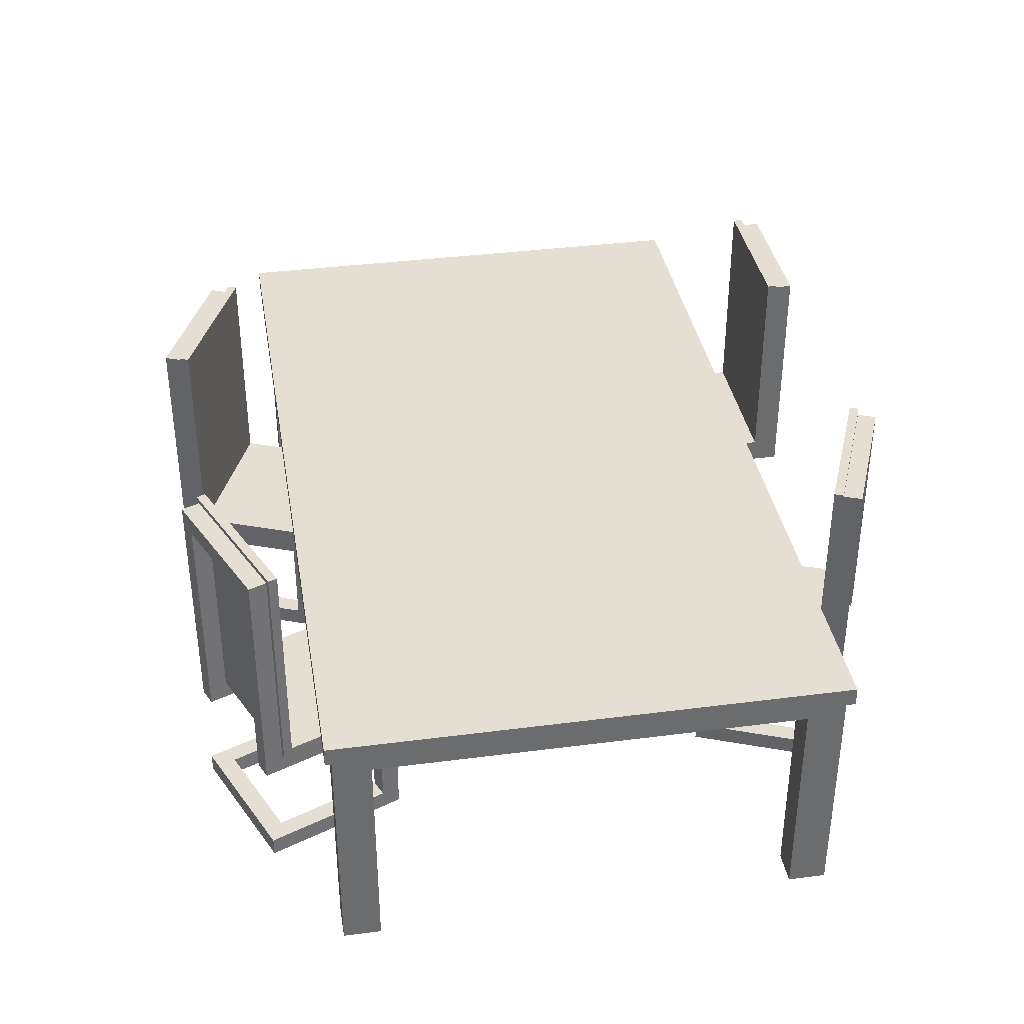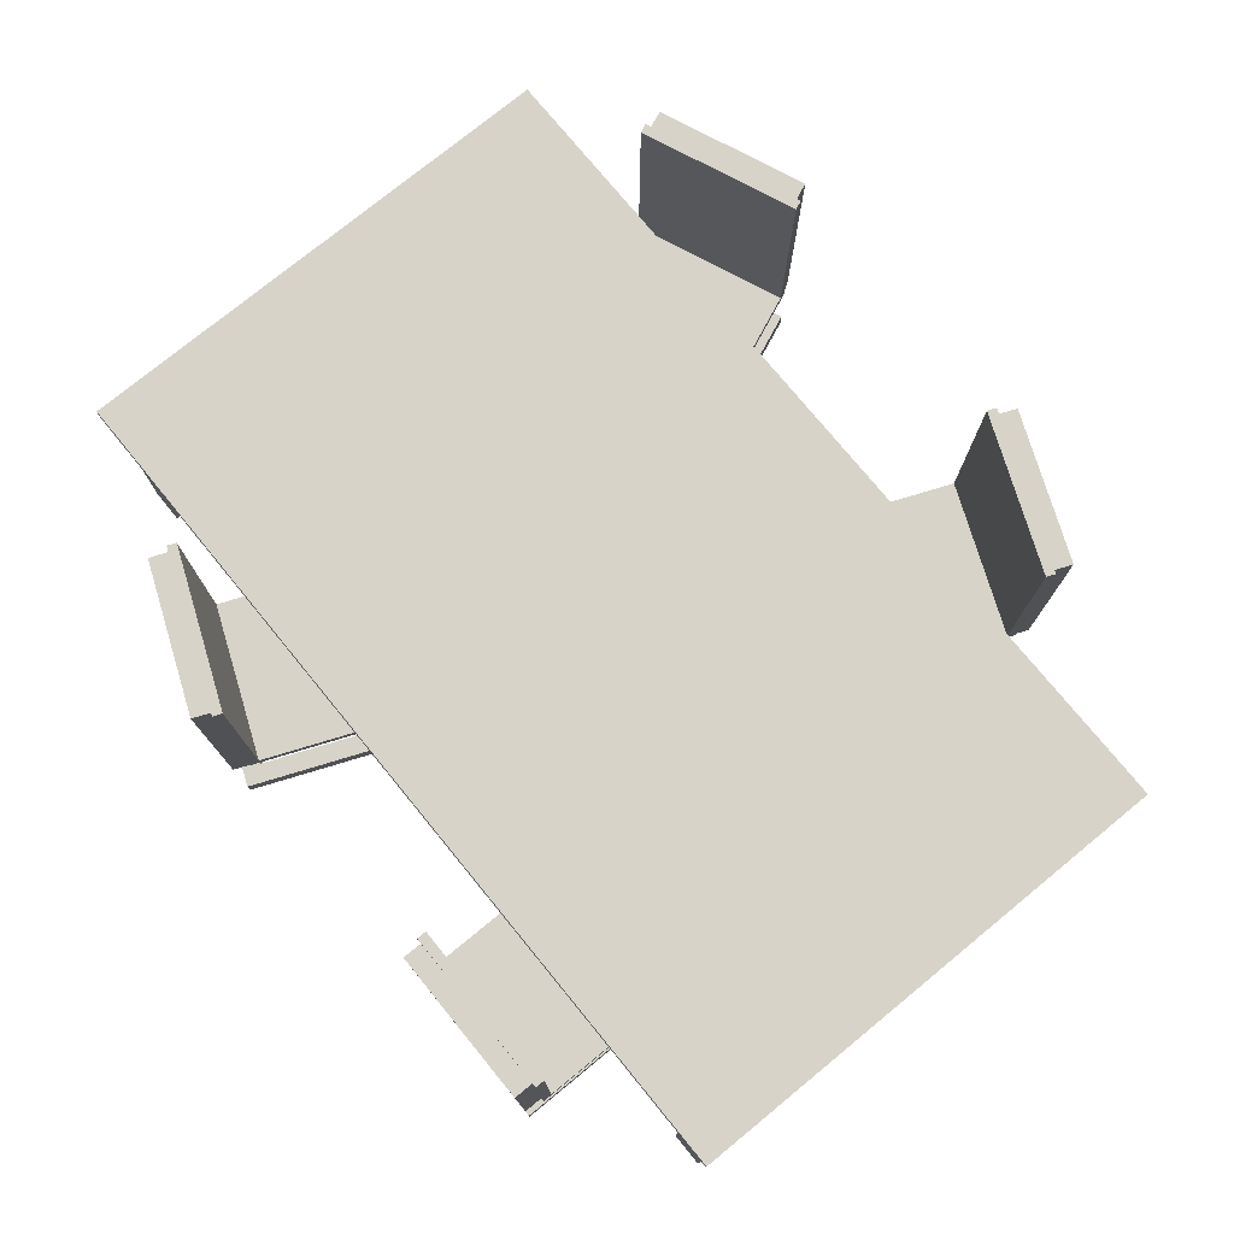
<metadata>
{"format":"obj","ext":"obj","renderer":"f3d","projection":"perspective","resolution":1024,"background":"white","views":[{"elev":36.9,"azim":80.5,"up":"+Y"},{"elev":76.1,"azim":-129.3,"up":"+Y"}]}
</metadata>
<code>
o cube.053
v 1.196 -0.7086 -0.6682
v -1.196 -0.7086 -0.6682
v -1.196 -0.6579 -0.6682
v 1.196 -0.6579 -0.6682
v 1.196 -0.7086 0.7189
v 1.196 -0.6579 0.7189
v -1.196 -0.7086 0.7189
v -1.196 -0.6579 0.7189
f 1 2 3 4
f 5 1 4 6
f 7 5 6 8
f 2 7 8 3
f 8 6 4 3
f 2 1 5 7
o cube.054
v 1.178 -0.7592 -0.6505
v -1.178 -0.7592 -0.6505
v -1.178 -0.7086 -0.6505
v 1.178 -0.7086 -0.6505
v 1.178 -0.7592 0.7012
v 1.178 -0.7086 0.7012
v -1.178 -0.7592 0.7012
v -1.178 -0.7086 0.7012
f 9 10 11 12
f 13 9 12 14
f 15 13 14 16
f 10 15 16 11
f 16 14 12 11
f 10 9 13 15
o cube.055
v 1.178 -1.367 0.5999
v 1.087 -1.367 0.5999
v 1.087 -0.7592 0.5999
v 1.178 -0.7592 0.5999
v 1.178 -1.367 0.7012
v 1.178 -0.7592 0.7012
v 1.087 -1.367 0.7012
v 1.087 -0.7592 0.7012
f 17 18 19 20
f 21 17 20 22
f 23 21 22 24
f 18 23 24 19
f 24 22 20 19
f 18 17 21 23
o cube.056
v 1.178 -1.367 -0.6505
v 1.087 -1.367 -0.6505
v 1.087 -0.7592 -0.6505
v 1.178 -0.7592 -0.6505
v 1.178 -1.367 -0.5492
v 1.178 -0.7592 -0.5492
v 1.087 -1.367 -0.5492
v 1.087 -0.7592 -0.5492
f 25 26 27 28
f 29 25 28 30
f 31 29 30 32
f 26 31 32 27
f 32 30 28 27
f 26 25 29 31
o cube.057
v -1.087 -1.367 -0.6505
v -1.178 -1.367 -0.6505
v -1.178 -0.7592 -0.6505
v -1.087 -0.7592 -0.6505
v -1.087 -1.367 -0.5492
v -1.087 -0.7592 -0.5492
v -1.178 -1.367 -0.5492
v -1.178 -0.7592 -0.5492
f 33 34 35 36
f 37 33 36 38
f 39 37 38 40
f 34 39 40 35
f 40 38 36 35
f 34 33 37 39
o cube.058
v -1.087 -1.367 0.5999
v -1.178 -1.367 0.5999
v -1.178 -0.7592 0.5999
v -1.087 -0.7592 0.5999
v -1.087 -1.367 0.7012
v -1.087 -0.7592 0.7012
v -1.178 -1.367 0.7012
v -1.178 -0.7592 0.7012
f 41 42 43 44
f 45 41 44 46
f 47 45 46 48
f 42 47 48 43
f 48 46 44 43
f 42 41 45 47
o cube.059
v -0.7554 -1.367 -0.5608
v -0.8061 -1.367 -0.5608
v -0.8061 -1.013 -0.5608
v -0.7554 -1.013 -0.5608
v -0.7554 -1.367 -0.5102
v -0.7554 -1.013 -0.5102
v -0.8061 -1.367 -0.5102
v -0.8061 -1.013 -0.5102
f 49 50 51 52
f 53 49 52 54
f 55 53 54 56
f 50 55 56 51
f 56 54 52 51
f 50 49 53 55
o cube.060
v -0.4008 -1.367 -0.5608
v -0.4515 -1.367 -0.5608
v -0.4515 -1.013 -0.5608
v -0.4008 -1.013 -0.5608
v -0.4008 -1.367 -0.5102
v -0.4008 -1.013 -0.5102
v -0.4515 -1.367 -0.5102
v -0.4515 -1.013 -0.5102
f 57 58 59 60
f 61 57 60 62
f 63 61 62 64
f 58 63 64 59
f 64 62 60 59
f 58 57 61 63
o cube.061
v -0.4008 -1.063 -0.9154
v -0.4515 -1.063 -0.9154
v -0.4515 -1.013 -0.9154
v -0.4008 -1.013 -0.9154
v -0.4008 -1.063 -0.5608
v -0.4008 -1.013 -0.5608
v -0.4515 -1.063 -0.5608
v -0.4515 -1.013 -0.5608
f 65 66 67 68
f 69 65 68 70
f 71 69 70 72
f 66 71 72 67
f 72 70 68 67
f 66 65 69 71
o cube.062
v -0.7554 -1.063 -0.9154
v -0.8061 -1.063 -0.9154
v -0.8061 -1.013 -0.9154
v -0.7554 -1.013 -0.9154
v -0.7554 -1.063 -0.5608
v -0.7554 -1.013 -0.5608
v -0.8061 -1.063 -0.5608
v -0.8061 -1.013 -0.5608
f 73 74 75 76
f 77 73 76 78
f 79 77 78 80
f 74 79 80 75
f 80 78 76 75
f 74 73 77 79
o cube.063
v -0.7554 -1.013 -0.9154
v -0.8061 -1.013 -0.9154
v -0.8061 -0.4046 -0.9154
v -0.7554 -0.4046 -0.9154
v -0.7554 -1.013 -0.8648
v -0.7554 -0.4046 -0.8648
v -0.8061 -1.013 -0.8648
v -0.8061 -0.4046 -0.8648
f 81 82 83 84
f 85 81 84 86
f 87 85 86 88
f 82 87 88 83
f 88 86 84 83
f 82 81 85 87
o cube.064
v -0.4008 -1.013 -0.9154
v -0.4515 -1.013 -0.9154
v -0.4515 -0.4046 -0.9154
v -0.4008 -0.4046 -0.9154
v -0.4008 -1.013 -0.8648
v -0.4008 -0.4046 -0.8648
v -0.4515 -1.013 -0.8648
v -0.4515 -0.4046 -0.8648
f 89 90 91 92
f 93 89 92 94
f 95 93 94 96
f 90 95 96 91
f 96 94 92 91
f 90 89 93 95
o cube.065
v -0.4008 -1.367 -0.9154
v -0.4515 -1.367 -0.9154
v -0.4515 -1.316 -0.9154
v -0.4008 -1.316 -0.9154
v -0.4008 -1.367 -0.5608
v -0.4008 -1.316 -0.5608
v -0.4515 -1.367 -0.5608
v -0.4515 -1.316 -0.5608
f 97 98 99 100
f 101 97 100 102
f 103 101 102 104
f 98 103 104 99
f 104 102 100 99
f 98 97 101 103
o cube.066
v -0.7554 -1.367 -0.9154
v -0.8061 -1.367 -0.9154
v -0.8061 -1.316 -0.9154
v -0.7554 -1.316 -0.9154
v -0.7554 -1.367 -0.5608
v -0.7554 -1.316 -0.5608
v -0.8061 -1.367 -0.5608
v -0.8061 -1.316 -0.5608
f 105 106 107 108
f 109 105 108 110
f 111 109 110 112
f 106 111 112 107
f 112 110 108 107
f 106 105 109 111
o cube.067
v -0.4515 -0.4553 -0.9154
v -0.7554 -0.4553 -0.9154
v -0.7554 -0.4046 -0.9154
v -0.4515 -0.4046 -0.9154
v -0.4515 -0.4553 -0.8648
v -0.4515 -0.4046 -0.8648
v -0.7554 -0.4553 -0.8648
v -0.7554 -0.4046 -0.8648
f 113 114 115 116
f 117 113 116 118
f 119 117 118 120
f 114 119 120 115
f 120 118 116 115
f 114 113 117 119
o cube.068
v -0.4515 -1.367 -0.9154
v -0.7554 -1.367 -0.9154
v -0.7554 -1.316 -0.9154
v -0.4515 -1.316 -0.9154
v -0.4515 -1.367 -0.8648
v -0.4515 -1.316 -0.8648
v -0.7554 -1.367 -0.8648
v -0.7554 -1.316 -0.8648
f 121 122 123 124
f 125 121 124 126
f 127 125 126 128
f 122 127 128 123
f 128 126 124 123
f 122 121 125 127
o cube.069
v -0.3881 -1.013 -0.8648
v -0.8187 -1.013 -0.8648
v -0.8187 -0.392 -0.8648
v -0.3881 -0.392 -0.8648
v -0.3881 -1.013 -0.8394
v -0.3881 -0.392 -0.8394
v -0.8187 -1.013 -0.8394
v -0.8187 -0.392 -0.8394
f 129 130 131 132
f 133 129 132 134
f 135 133 134 136
f 130 135 136 131
f 136 134 132 131
f 130 129 133 135
o cube.070
v -0.3881 -1.013 -0.8394
v -0.8187 -1.013 -0.8394
v -0.8187 -0.9872 -0.8394
v -0.3881 -0.9872 -0.8394
v -0.3881 -1.013 -0.4975
v -0.3881 -0.9872 -0.4975
v -0.8187 -1.013 -0.4975
v -0.8187 -0.9872 -0.4975
f 137 138 139 140
f 141 137 140 142
f 143 141 142 144
f 138 143 144 139
f 144 142 140 139
f 138 137 141 143
o cube.071
v 0.6845 -1.367 0.4902
v 0.6376 -1.367 0.5096
v 0.6376 -1.013 0.5096
v 0.6845 -1.013 0.4902
v 0.7038 -1.367 0.537
v 0.7038 -1.013 0.537
v 0.657 -1.367 0.5564
v 0.657 -1.013 0.5564
f 145 146 147 148
f 149 145 148 150
f 151 149 150 152
f 146 151 152 147
f 152 150 148 147
f 146 145 149 151
o cube.072
v 0.3568 -1.367 0.6259
v 0.31 -1.367 0.6453
v 0.31 -1.013 0.6453
v 0.3568 -1.013 0.6259
v 0.3762 -1.367 0.6727
v 0.3762 -1.013 0.6727
v 0.3294 -1.367 0.6921
v 0.3294 -1.013 0.6921
f 153 154 155 156
f 157 153 156 158
f 159 157 158 160
f 154 159 160 155
f 160 158 156 155
f 154 153 157 159
o cube.073
v 0.3762 -1.063 0.6727
v 0.3294 -1.063 0.6921
v 0.3294 -1.013 0.6921
v 0.3762 -1.013 0.6727
v 0.5119 -1.063 1
v 0.5119 -1.013 1
v 0.4651 -1.063 1.02
v 0.4651 -1.013 1.02
f 161 162 163 164
f 165 161 164 166
f 167 165 166 168
f 162 167 168 163
f 168 166 164 163
f 162 161 165 167
o cube.074
v 0.7038 -1.063 0.537
v 0.657 -1.063 0.5564
v 0.657 -1.013 0.5564
v 0.7038 -1.013 0.537
v 0.8395 -1.063 0.8646
v 0.8395 -1.013 0.8646
v 0.7927 -1.063 0.884
v 0.7927 -1.013 0.884
f 169 170 171 172
f 173 169 172 174
f 175 173 174 176
f 170 175 176 171
f 176 174 172 171
f 170 169 173 175
o cube.075
v 0.8202 -1.013 0.8178
v 0.7734 -1.013 0.8372
v 0.7734 -0.4046 0.8372
v 0.8202 -0.4046 0.8178
v 0.8395 -1.013 0.8646
v 0.8395 -0.4046 0.8646
v 0.7927 -1.013 0.884
v 0.7927 -0.4046 0.884
f 177 178 179 180
f 181 177 180 182
f 183 181 182 184
f 178 183 184 179
f 184 182 180 179
f 178 177 181 183
o cube.076
v 0.4925 -1.013 0.9535
v 0.4457 -1.013 0.9729
v 0.4457 -0.4046 0.9729
v 0.4925 -0.4046 0.9535
v 0.5119 -1.013 1
v 0.5119 -0.4046 1
v 0.4651 -1.013 1.02
v 0.4651 -0.4046 1.02
f 185 186 187 188
f 189 185 188 190
f 191 189 190 192
f 186 191 192 187
f 192 190 188 187
f 186 185 189 191
o cube.077
v 0.3762 -1.367 0.6727
v 0.3294 -1.367 0.6921
v 0.3294 -1.316 0.6921
v 0.3762 -1.316 0.6727
v 0.5119 -1.367 1
v 0.5119 -1.316 1
v 0.4651 -1.367 1.02
v 0.4651 -1.316 1.02
f 193 194 195 196
f 197 193 196 198
f 199 197 198 200
f 194 199 200 195
f 200 198 196 195
f 194 193 197 199
o cube.078
v 0.7038 -1.367 0.537
v 0.657 -1.367 0.5564
v 0.657 -1.316 0.5564
v 0.7038 -1.316 0.537
v 0.8395 -1.367 0.8646
v 0.8395 -1.316 0.8646
v 0.7927 -1.367 0.884
v 0.7927 -1.316 0.884
f 201 202 203 204
f 205 201 204 206
f 207 205 206 208
f 202 207 208 203
f 208 206 204 203
f 202 201 205 207
o cube.079
v 0.7734 -0.4553 0.8372
v 0.4925 -0.4553 0.9535
v 0.4925 -0.4046 0.9535
v 0.7734 -0.4046 0.8372
v 0.7927 -0.4553 0.884
v 0.7927 -0.4046 0.884
v 0.5119 -0.4553 1
v 0.5119 -0.4046 1
f 209 210 211 212
f 213 209 212 214
f 215 213 214 216
f 210 215 216 211
f 216 214 212 211
f 210 209 213 215
o cube.080
v 0.7734 -1.367 0.8372
v 0.4925 -1.367 0.9535
v 0.4925 -1.316 0.9535
v 0.7734 -1.316 0.8372
v 0.7927 -1.367 0.884
v 0.7927 -1.316 0.884
v 0.5119 -1.367 1
v 0.5119 -1.316 1
f 217 218 219 220
f 221 217 220 222
f 223 221 222 224
f 218 223 224 219
f 224 222 220 219
f 218 217 221 223
o cube.081
v 0.8222 -1.013 0.7896
v 0.4243 -1.013 0.9543
v 0.4243 -0.392 0.9543
v 0.8222 -0.392 0.7896
v 0.8319 -1.013 0.813
v 0.8319 -0.392 0.813
v 0.434 -1.013 0.9777
v 0.434 -0.392 0.9777
f 225 226 227 228
f 229 225 228 230
f 231 229 230 232
f 226 231 232 227
f 232 230 228 227
f 226 225 229 231
o cube.082
v 0.6913 -1.013 0.4736
v 0.2935 -1.013 0.6384
v 0.2935 -0.9872 0.6384
v 0.6913 -0.9872 0.4736
v 0.8222 -1.013 0.7896
v 0.8222 -0.9872 0.7896
v 0.4243 -1.013 0.9543
v 0.4243 -0.9872 0.9543
f 233 234 235 236
f 237 233 236 238
f 239 237 238 240
f 234 239 240 235
f 240 238 236 235
f 234 233 237 239
o cube.083
v -0.1463 -1.367 0.6636
v -0.1931 -1.367 0.6442
v -0.1931 -1.013 0.6442
v -0.1463 -1.013 0.6636
v -0.1657 -1.367 0.7104
v -0.1657 -1.013 0.7104
v -0.2125 -1.367 0.691
v -0.2125 -1.013 0.691
f 241 242 243 244
f 245 241 244 246
f 247 245 246 248
f 242 247 248 243
f 248 246 244 243
f 242 241 245 247
o cube.084
v -0.4739 -1.367 0.5279
v -0.5207 -1.367 0.5085
v -0.5207 -1.013 0.5085
v -0.4739 -1.013 0.5279
v -0.4933 -1.367 0.5747
v -0.4933 -1.013 0.5747
v -0.5401 -1.367 0.5553
v -0.5401 -1.013 0.5553
f 249 250 251 252
f 253 249 252 254
f 255 253 254 256
f 250 255 256 251
f 256 254 252 251
f 250 249 253 255
o cube.085
v -0.4933 -1.063 0.5747
v -0.5401 -1.063 0.5553
v -0.5401 -1.013 0.5553
v -0.4933 -1.013 0.5747
v -0.629 -1.063 0.9023
v -0.629 -1.013 0.9023
v -0.6758 -1.063 0.8829
v -0.6758 -1.013 0.8829
f 257 258 259 260
f 261 257 260 262
f 263 261 262 264
f 258 263 264 259
f 264 262 260 259
f 258 257 261 263
o cube.086
v -0.1657 -1.063 0.7104
v -0.2125 -1.063 0.691
v -0.2125 -1.013 0.691
v -0.1657 -1.013 0.7104
v -0.3014 -1.063 1.038
v -0.3014 -1.013 1.038
v -0.3482 -1.063 1.019
v -0.3482 -1.013 1.019
f 265 266 267 268
f 269 265 268 270
f 271 269 270 272
f 266 271 272 267
f 272 270 268 267
f 266 265 269 271
o cube.087
v -0.282 -1.013 0.9912
v -0.3288 -1.013 0.9718
v -0.3288 -0.4046 0.9718
v -0.282 -0.4046 0.9912
v -0.3014 -1.013 1.038
v -0.3014 -0.4046 1.038
v -0.3482 -1.013 1.019
v -0.3482 -0.4046 1.019
f 273 274 275 276
f 277 273 276 278
f 279 277 278 280
f 274 279 280 275
f 280 278 276 275
f 274 273 277 279
o cube.088
v -0.6096 -1.013 0.8555
v -0.6564 -1.013 0.8361
v -0.6564 -0.4046 0.8361
v -0.6096 -0.4046 0.8555
v -0.629 -1.013 0.9023
v -0.629 -0.4046 0.9023
v -0.6758 -1.013 0.8829
v -0.6758 -0.4046 0.8829
f 281 282 283 284
f 285 281 284 286
f 287 285 286 288
f 282 287 288 283
f 288 286 284 283
f 282 281 285 287
o cube.089
v -0.4933 -1.367 0.5747
v -0.5401 -1.367 0.5553
v -0.5401 -1.316 0.5553
v -0.4933 -1.316 0.5747
v -0.629 -1.367 0.9023
v -0.629 -1.316 0.9023
v -0.6758 -1.367 0.8829
v -0.6758 -1.316 0.8829
f 289 290 291 292
f 293 289 292 294
f 295 293 294 296
f 290 295 296 291
f 296 294 292 291
f 290 289 293 295
o cube.090
v -0.1657 -1.367 0.7104
v -0.2125 -1.367 0.691
v -0.2125 -1.316 0.691
v -0.1657 -1.316 0.7104
v -0.3014 -1.367 1.038
v -0.3014 -1.316 1.038
v -0.3482 -1.367 1.019
v -0.3482 -1.316 1.019
f 297 298 299 300
f 301 297 300 302
f 303 301 302 304
f 298 303 304 299
f 304 302 300 299
f 298 297 301 303
o cube.091
v -0.3288 -0.4553 0.9718
v -0.6096 -0.4553 0.8555
v -0.6096 -0.4046 0.8555
v -0.3288 -0.4046 0.9718
v -0.3482 -0.4553 1.019
v -0.3482 -0.4046 1.019
v -0.629 -0.4553 0.9023
v -0.629 -0.4046 0.9023
f 305 306 307 308
f 309 305 308 310
f 311 309 310 312
f 306 311 312 307
f 312 310 308 307
f 306 305 309 311
o cube.092
v -0.3288 -1.367 0.9718
v -0.6096 -1.367 0.8555
v -0.6096 -1.316 0.8555
v -0.3288 -1.316 0.9718
v -0.3482 -1.367 1.019
v -0.3482 -1.316 1.019
v -0.629 -1.367 0.9023
v -0.629 -1.316 0.9023
f 313 314 315 316
f 317 313 316 318
f 319 317 318 320
f 314 319 320 315
f 320 318 316 315
f 314 313 317 319
o cube.093
v -0.2606 -1.013 0.9727
v -0.6584 -1.013 0.8079
v -0.6584 -0.392 0.8079
v -0.2606 -0.392 0.9727
v -0.2703 -1.013 0.9961
v -0.2703 -0.392 0.9961
v -0.6681 -1.013 0.8313
v -0.6681 -0.392 0.8313
f 321 322 323 324
f 325 321 324 326
f 327 325 326 328
f 322 327 328 323
f 328 326 324 323
f 322 321 325 327
o cube.094
v -0.1297 -1.013 0.6567
v -0.5276 -1.013 0.492
v -0.5276 -0.9872 0.492
v -0.1297 -0.9872 0.6567
v -0.2606 -1.013 0.9727
v -0.2606 -0.9872 0.9727
v -0.6584 -1.013 0.8079
v -0.6584 -0.9872 0.8079
f 329 330 331 332
f 333 329 332 334
f 335 333 334 336
f 330 335 336 331
f 336 334 332 331
f 330 329 333 335
o cube.095
v 0.2602 -1.367 -0.6098
v 0.2134 -1.367 -0.6292
v 0.2134 -1.013 -0.6292
v 0.2602 -1.013 -0.6098
v 0.2408 -1.367 -0.563
v 0.2408 -1.013 -0.563
v 0.194 -1.367 -0.5824
v 0.194 -1.013 -0.5824
f 337 338 339 340
f 341 337 340 342
f 343 341 342 344
f 338 343 344 339
f 344 342 340 339
f 338 337 341 343
o cube.096
v 0.5878 -1.367 -0.4741
v 0.541 -1.367 -0.4935
v 0.541 -1.013 -0.4935
v 0.5878 -1.013 -0.4741
v 0.5684 -1.367 -0.4273
v 0.5684 -1.013 -0.4273
v 0.5216 -1.367 -0.4467
v 0.5216 -1.013 -0.4467
f 345 346 347 348
f 349 345 348 350
f 351 349 350 352
f 346 351 352 347
f 352 350 348 347
f 346 345 349 351
o cube.097
v 0.7235 -1.063 -0.8017
v 0.6767 -1.063 -0.8211
v 0.6767 -1.013 -0.8211
v 0.7235 -1.013 -0.8017
v 0.5878 -1.063 -0.4741
v 0.5878 -1.013 -0.4741
v 0.541 -1.063 -0.4935
v 0.541 -1.013 -0.4935
f 353 354 355 356
f 357 353 356 358
f 359 357 358 360
f 354 359 360 355
f 360 358 356 355
f 354 353 357 359
o cube.098
v 0.3959 -1.063 -0.9374
v 0.3491 -1.063 -0.9568
v 0.3491 -1.013 -0.9568
v 0.3959 -1.013 -0.9374
v 0.2602 -1.063 -0.6098
v 0.2602 -1.013 -0.6098
v 0.2134 -1.063 -0.6292
v 0.2134 -1.013 -0.6292
f 361 362 363 364
f 365 361 364 366
f 367 365 366 368
f 362 367 368 363
f 368 366 364 363
f 362 361 365 367
o cube.099
v 0.3959 -1.013 -0.9374
v 0.3491 -1.013 -0.9568
v 0.3491 -0.4046 -0.9568
v 0.3959 -0.4046 -0.9374
v 0.3765 -1.013 -0.8906
v 0.3765 -0.4046 -0.8906
v 0.3297 -1.013 -0.91
v 0.3297 -0.4046 -0.91
f 369 370 371 372
f 373 369 372 374
f 375 373 374 376
f 370 375 376 371
f 376 374 372 371
f 370 369 373 375
o cube.100
v 0.7235 -1.013 -0.8017
v 0.6767 -1.013 -0.8211
v 0.6767 -0.4046 -0.8211
v 0.7235 -0.4046 -0.8017
v 0.7041 -1.013 -0.7549
v 0.7041 -0.4046 -0.7549
v 0.6573 -1.013 -0.7743
v 0.6573 -0.4046 -0.7743
f 377 378 379 380
f 381 377 380 382
f 383 381 382 384
f 378 383 384 379
f 384 382 380 379
f 378 377 381 383
o cube.101
v 0.7235 -1.367 -0.8017
v 0.6767 -1.367 -0.8211
v 0.6767 -1.316 -0.8211
v 0.7235 -1.316 -0.8017
v 0.5878 -1.367 -0.4741
v 0.5878 -1.316 -0.4741
v 0.541 -1.367 -0.4935
v 0.541 -1.316 -0.4935
f 385 386 387 388
f 389 385 388 390
f 391 389 390 392
f 386 391 392 387
f 392 390 388 387
f 386 385 389 391
o cube.102
v 0.3959 -1.367 -0.9374
v 0.3491 -1.367 -0.9568
v 0.3491 -1.316 -0.9568
v 0.3959 -1.316 -0.9374
v 0.2602 -1.367 -0.6098
v 0.2602 -1.316 -0.6098
v 0.2134 -1.367 -0.6292
v 0.2134 -1.316 -0.6292
f 393 394 395 396
f 397 393 396 398
f 399 397 398 400
f 394 399 400 395
f 400 398 396 395
f 394 393 397 399
o cube.103
v 0.6767 -0.4553 -0.8211
v 0.3959 -0.4553 -0.9374
v 0.3959 -0.4046 -0.9374
v 0.6767 -0.4046 -0.8211
v 0.6573 -0.4553 -0.7743
v 0.6573 -0.4046 -0.7743
v 0.3765 -0.4553 -0.8906
v 0.3765 -0.4046 -0.8906
f 401 402 403 404
f 405 401 404 406
f 407 405 406 408
f 402 407 408 403
f 408 406 404 403
f 402 401 405 407
o cube.104
v 0.6767 -1.367 -0.8211
v 0.3959 -1.367 -0.9374
v 0.3959 -1.316 -0.9374
v 0.6767 -1.316 -0.8211
v 0.6573 -1.367 -0.7743
v 0.6573 -1.316 -0.7743
v 0.3765 -1.367 -0.8906
v 0.3765 -1.316 -0.8906
f 409 410 411 412
f 413 409 412 414
f 415 413 414 416
f 410 415 416 411
f 416 414 412 411
f 410 409 413 415
o cube.105
v 0.7158 -1.013 -0.7501
v 0.318 -1.013 -0.9149
v 0.318 -0.392 -0.9149
v 0.7158 -0.392 -0.7501
v 0.7061 -1.013 -0.7267
v 0.7061 -0.392 -0.7267
v 0.3083 -1.013 -0.8914
v 0.3083 -0.392 -0.8914
f 417 418 419 420
f 421 417 420 422
f 423 421 422 424
f 418 423 424 419
f 424 422 420 419
f 418 417 421 423
o cube.106
v 0.7061 -1.013 -0.7267
v 0.3083 -1.013 -0.8914
v 0.3083 -0.9872 -0.8914
v 0.7061 -0.9872 -0.7267
v 0.5752 -1.013 -0.4107
v 0.5752 -0.9872 -0.4107
v 0.1774 -1.013 -0.5755
v 0.1774 -0.9872 -0.5755
f 425 426 427 428
f 429 425 428 430
f 431 429 430 432
f 426 431 432 427
f 432 430 428 427
f 426 425 429 431

</code>
